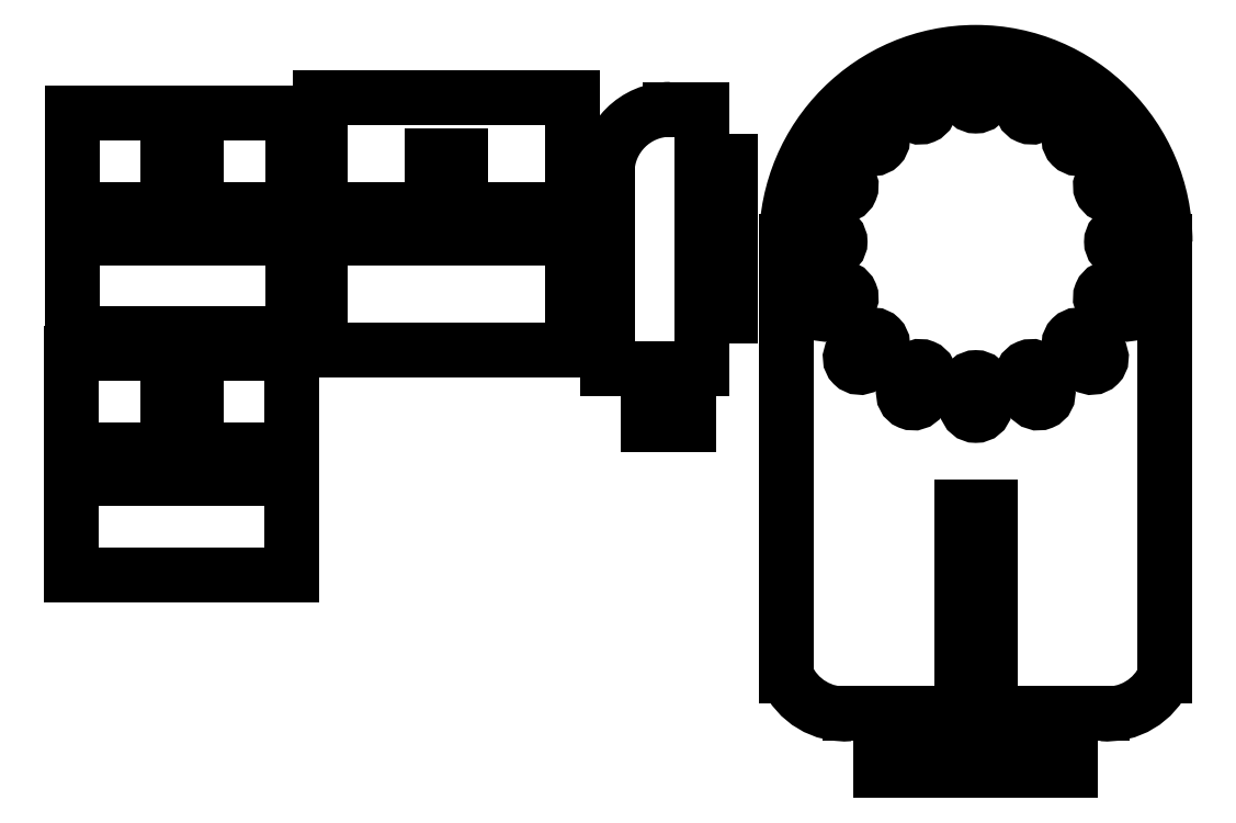
<metadata>
{"format":"dxf","ext":"dxf","renderer":"ezdxf+matplotlib","layout":"modelspace","background":"white","min_lineweight":24,"dpi":150}
</metadata>
<code>
0
SECTION
2
ENTITIES
0
LINE
8
VISIBLE
10
64.24
20
153.5
30
0
11
64.24
21
188.5
31
0
0
LINE
8
VISIBLE
10
48.99
20
175.2
30
0
11
44.49
21
175.2
31
0
0
LINE
8
VISIBLE
10
48.99
20
181.7
30
0
11
48.99
21
175.2
31
0
0
LINE
8
VISIBLE
10
48.99
20
181.7
30
0
11
44.49
21
181.7
31
0
0
LINE
8
VISIBLE
10
44.49
20
181.7
30
0
11
44.49
21
175.2
31
0
0
LINE
8
VISIBLE
10
49.74
20
168.7
30
0
11
49.74
21
173.2
31
0
0
LINE
8
VISIBLE
10
49.74
20
173.2
30
0
11
43.74
21
173.2
31
0
0
LINE
8
VISIBLE
10
43.74
20
168.7
30
0
11
43.74
21
173.2
31
0
0
LINE
8
VISIBLE
10
49.74
20
168.7
30
0
11
43.74
21
168.7
31
0
0
LINE
8
VISIBLE
10
37.74
20
168.7
30
0
11
37.74
21
173.2
31
0
0
LINE
8
VISIBLE
10
37.74
20
173.2
30
0
11
31.74
21
173.2
31
0
0
LINE
8
VISIBLE
10
37.74
20
168.7
30
0
11
31.74
21
168.7
31
0
0
LINE
8
VISIBLE
10
61.74
20
168.7
30
0
11
61.74
21
173.2
31
0
0
LINE
8
VISIBLE
10
61.74
20
173.2
30
0
11
55.74
21
173.2
31
0
0
LINE
8
VISIBLE
10
55.74
20
168.7
30
0
11
55.74
21
173.2
31
0
0
LINE
8
VISIBLE
10
61.74
20
168.7
30
0
11
55.74
21
168.7
31
0
0
LINE
8
VISIBLE
10
31.74
20
168.7
30
0
11
31.74
21
173.2
31
0
0
LINE
8
VISIBLE
10
29.24
20
188.5
30
0
11
64.24
21
188.5
31
0
0
LINE
8
VISIBLE
10
29.24
20
153.5
30
0
11
29.24
21
188.5
31
0
0
LINE
8
VISIBLE
10
29.24
20
153.5
30
0
11
64.24
21
153.5
31
0
0
LINE
8
VISIBLE
10
64.12
20
115.3
30
0
11
64.12
21
150.3
31
0
0
LINE
8
VISIBLE
10
48.87
20
137.1
30
0
11
44.37
21
137.1
31
0
0
LINE
8
VISIBLE
10
48.87
20
143.6
30
0
11
48.87
21
137.1
31
0
0
LINE
8
VISIBLE
10
48.87
20
143.6
30
0
11
44.37
21
143.6
31
0
0
LINE
8
VISIBLE
10
44.37
20
143.6
30
0
11
44.37
21
137.1
31
0
0
LINE
8
VISIBLE
10
49.62
20
130.6
30
0
11
49.62
21
135.1
31
0
0
LINE
8
VISIBLE
10
49.62
20
135.1
30
0
11
43.62
21
135.1
31
0
0
LINE
8
VISIBLE
10
43.62
20
130.6
30
0
11
43.62
21
135.1
31
0
0
LINE
8
VISIBLE
10
49.62
20
130.6
30
0
11
43.62
21
130.6
31
0
0
LINE
8
VISIBLE
10
37.62
20
130.6
30
0
11
37.62
21
135.1
31
0
0
LINE
8
VISIBLE
10
37.62
20
135.1
30
0
11
31.62
21
135.1
31
0
0
LINE
8
VISIBLE
10
37.62
20
130.6
30
0
11
31.62
21
130.6
31
0
0
LINE
8
VISIBLE
10
61.62
20
130.6
30
0
11
61.62
21
135.1
31
0
0
LINE
8
VISIBLE
10
61.62
20
135.1
30
0
11
55.62
21
135.1
31
0
0
LINE
8
VISIBLE
10
55.62
20
130.6
30
0
11
55.62
21
135.1
31
0
0
LINE
8
VISIBLE
10
61.62
20
130.6
30
0
11
55.62
21
130.6
31
0
0
LINE
8
VISIBLE
10
31.62
20
130.6
30
0
11
31.62
21
135.1
31
0
0
LINE
8
VISIBLE
10
29.12
20
150.3
30
0
11
64.12
21
150.3
31
0
0
LINE
8
VISIBLE
10
29.12
20
115.3
30
0
11
29.12
21
150.3
31
0
0
LINE
8
VISIBLE
10
29.12
20
115.3
30
0
11
64.12
21
115.3
31
0
0
LINE
8
VISIBLE
10
68.63
20
150.9
30
0
11
68.63
21
190.9
31
0
0
LINE
8
VISIBLE
10
68.63
20
190.9
30
0
11
108.6
21
190.9
31
0
0
LINE
8
VISIBLE
10
108.6
20
150.9
30
0
11
108.6
21
190.9
31
0
0
LINE
8
VISIBLE
10
68.63
20
150.9
30
0
11
108.6
21
150.9
31
0
0
LINE
8
VISIBLE
10
90.88
20
181.6
30
0
11
86.38
21
181.6
31
0
0
LINE
8
VISIBLE
10
86.38
20
175.1
30
0
11
86.38
21
181.6
31
0
0
LINE
8
VISIBLE
10
90.88
20
175.1
30
0
11
86.38
21
175.1
31
0
0
LINE
8
VISIBLE
10
90.88
20
175.1
30
0
11
90.88
21
181.6
31
0
0
LINE
8
VISIBLE
10
91.63
20
173.1
30
0
11
91.63
21
168.6
31
0
0
LINE
8
VISIBLE
10
73.63
20
173.1
30
0
11
73.63
21
168.6
31
0
0
LINE
8
VISIBLE
10
79.63
20
168.6
30
0
11
73.63
21
168.6
31
0
0
LINE
8
VISIBLE
10
97.63
20
173.1
30
0
11
97.63
21
168.6
31
0
0
LINE
8
VISIBLE
10
103.6
20
168.6
30
0
11
97.63
21
168.6
31
0
0
LINE
8
VISIBLE
10
103.6
20
173.1
30
0
11
103.6
21
168.6
31
0
0
LINE
8
VISIBLE
10
103.6
20
173.1
30
0
11
97.63
21
173.1
31
0
0
LINE
8
VISIBLE
10
79.63
20
173.1
30
0
11
73.63
21
173.1
31
0
0
LINE
8
VISIBLE
10
79.63
20
173.1
30
0
11
79.63
21
168.6
31
0
0
LINE
8
VISIBLE
10
91.63
20
168.6
30
0
11
85.63
21
168.6
31
0
0
LINE
8
VISIBLE
10
85.63
20
173.1
30
0
11
85.63
21
168.6
31
0
0
LINE
8
VISIBLE
10
91.63
20
173.1
30
0
11
85.63
21
173.1
31
0
0
LINE
8
VISIBLE
10
133.5
20
172.6
30
0
11
129
21
172.6
31
0
0
LINE
8
VISIBLE
10
129
20
172.6
30
0
11
129
21
164.4
31
0
0
LINE
8
VISIBLE
10
133.5
20
164.4
30
0
11
129
21
164.4
31
0
0
LINE
8
VISIBLE
10
129
20
156.2
30
0
11
129
21
148
31
0
0
LINE
8
VISIBLE
10
129
20
148
30
0
11
127
21
148
31
0
0
LINE
8
VISIBLE
10
127
20
148
30
0
11
127
21
139
31
0
0
LINE
8
VISIBLE
10
127
20
139
30
0
11
120.5
21
139
31
0
0
LINE
8
VISIBLE
10
120.5
20
148
30
0
11
120.5
21
139
31
0
0
LINE
8
VISIBLE
10
120.5
20
148
30
0
11
114
21
148
31
0
0
LINE
8
VISIBLE
10
114
20
179
30
0
11
114
21
148
31
0
0
LINE
8
VISIBLE
10
129
20
189
30
0
11
129
21
180.8
31
0
0
LINE
8
VISIBLE
10
133.5
20
180.8
30
0
11
129
21
180.8
31
0
0
ARC
8
VISIBLE
10
124
20
179
30
0
40
10
50
90
51
180
0
LINE
8
VISIBLE
10
133.5
20
156.2
30
0
11
129
21
156.2
31
0
0
LINE
8
VISIBLE
10
129
20
189
30
0
11
124
21
189
31
0
0
LINE
8
VISIBLE
10
133.5
20
180.8
30
0
11
133.5
21
172.6
31
0
0
LINE
8
VISIBLE
10
133.5
20
164.4
30
0
11
133.5
21
156.2
31
0
0
LINE
8
VISIBLE
10
182.3
20
190.6
30
0
11
182.3
21
190.4
31
0
0
ARC
8
VISIBLE
10
182.4
20
192.1
30
0
40
1.5
50
267
51
228
0
LINE
8
VISIBLE
10
181.3
20
190.8
30
0
11
181.4
21
191
31
0
0
ARC
8
VISIBLE
10
181.3
20
189.3
30
0
40
1.5
50
86.97
51
48.03
0
LINE
8
VISIBLE
10
195.4
20
177
30
0
11
195.2
21
176.9
31
0
0
ARC
8
VISIBLE
10
196.5
20
178
30
0
40
1.5
50
222
51
183
0
LINE
8
VISIBLE
10
194.8
20
177.9
30
0
11
195
21
177.9
31
0
0
ARC
8
VISIBLE
10
193.7
20
176.9
30
0
40
1.5
50
41.97
51
3.029
0
LINE
8
VISIBLE
10
197.1
20
167.6
30
0
11
196.9
21
167.6
31
0
0
ARC
8
VISIBLE
10
198.5
20
168.1
30
0
40
1.5
50
199.5
51
160.5
0
LINE
8
VISIBLE
10
196.9
20
168.6
30
0
11
197.1
21
168.6
31
0
0
ARC
8
VISIBLE
10
195.5
20
168.1
30
0
40
1.5
50
19.47
51
340.5
0
LINE
8
VISIBLE
10
195
20
158.2
30
0
11
194.8
21
158.3
31
0
0
ARC
8
VISIBLE
10
196.5
20
158.1
30
0
40
1.5
50
177
51
138
0
LINE
8
VISIBLE
10
195.2
20
159.2
30
0
11
195.4
21
159.1
31
0
0
ARC
8
VISIBLE
10
193.7
20
159.3
30
0
40
1.5
50
357
51
318
0
LINE
8
VISIBLE
10
189.5
20
150.3
30
0
11
189.4
21
150.5
31
0
0
ARC
8
VISIBLE
10
190.9
20
149.7
30
0
40
1.5
50
154.5
51
115.5
0
LINE
8
VISIBLE
10
190.1
20
151.2
30
0
11
190.2
21
151
31
0
0
ARC
8
VISIBLE
10
188.7
20
151.8
30
0
40
1.5
50
334.5
51
295.5
0
LINE
8
VISIBLE
10
181.4
20
145.2
30
0
11
181.3
21
145.3
31
0
0
ARC
8
VISIBLE
10
182.4
20
144
30
0
40
1.5
50
132
51
93.03
0
LINE
8
VISIBLE
10
182.3
20
145.7
30
0
11
182.3
21
145.5
31
0
0
ARC
8
VISIBLE
10
181.3
20
146.8
30
0
40
1.5
50
312
51
273
0
LINE
8
VISIBLE
10
172
20
143.5
30
0
11
172
21
143.7
31
0
0
ARC
8
VISIBLE
10
172.5
20
142.1
30
0
40
1.5
50
109.5
51
70.53
0
LINE
8
VISIBLE
10
173
20
143.7
30
0
11
173
21
143.5
31
0
0
ARC
8
VISIBLE
10
172.5
20
145.1
30
0
40
1.5
50
289.5
51
250.5
0
LINE
8
VISIBLE
10
162.6
20
145.5
30
0
11
162.7
21
145.7
31
0
0
ARC
8
VISIBLE
10
162.5
20
144
30
0
40
1.5
50
86.97
51
48.03
0
LINE
8
VISIBLE
10
163.6
20
145.3
30
0
11
163.5
21
145.2
31
0
0
ARC
8
VISIBLE
10
163.7
20
146.8
30
0
40
1.5
50
267
51
228
0
LINE
8
VISIBLE
10
173
20
192.7
30
0
11
173
21
192.5
31
0
0
ARC
8
VISIBLE
10
172.5
20
194.1
30
0
40
1.5
50
289.5
51
250.5
0
LINE
8
VISIBLE
10
172
20
192.5
30
0
11
172
21
192.7
31
0
0
ARC
8
VISIBLE
10
172.5
20
191.1
30
0
40
1.5
50
109.5
51
70.53
0
LINE
8
VISIBLE
10
163.5
20
191
30
0
11
163.6
21
190.8
31
0
0
ARC
8
VISIBLE
10
162.5
20
192.1
30
0
40
1.5
50
312
51
273
0
LINE
8
VISIBLE
10
162.7
20
190.4
30
0
11
162.6
21
190.6
31
0
0
ARC
8
VISIBLE
10
163.7
20
189.3
30
0
40
1.5
50
132
51
93.03
0
LINE
8
VISIBLE
10
155.4
20
185.8
30
0
11
155.6
21
185.7
31
0
0
ARC
8
VISIBLE
10
154.1
20
186.5
30
0
40
1.5
50
334.5
51
295.5
0
LINE
8
VISIBLE
10
154.9
20
185
30
0
11
154.7
21
185.1
31
0
0
ARC
8
VISIBLE
10
156.2
20
184.3
30
0
40
1.5
50
154.5
51
115.5
0
LINE
8
VISIBLE
10
149.9
20
177.9
30
0
11
150.1
21
177.9
31
0
0
ARC
8
VISIBLE
10
148.4
20
178
30
0
40
1.5
50
357
51
318
0
LINE
8
VISIBLE
10
149.7
20
176.9
30
0
11
149.6
21
177
31
0
0
ARC
8
VISIBLE
10
151.2
20
176.9
30
0
40
1.5
50
177
51
138
0
LINE
8
VISIBLE
10
154.7
20
151
30
0
11
154.9
21
151.2
31
0
0
ARC
8
VISIBLE
10
154.1
20
149.7
30
0
40
1.5
50
64.47
51
25.53
0
LINE
8
VISIBLE
10
155.6
20
150.5
30
0
11
155.4
21
150.3
31
0
0
ARC
8
VISIBLE
10
156.2
20
151.8
30
0
40
1.5
50
244.5
51
205.5
0
LINE
8
VISIBLE
10
190.2
20
185.1
30
0
11
190.1
21
185
31
0
0
ARC
8
VISIBLE
10
190.9
20
186.5
30
0
40
1.5
50
244.5
51
205.5
0
LINE
8
VISIBLE
10
189.4
20
185.7
30
0
11
189.5
21
185.8
31
0
0
ARC
8
VISIBLE
10
188.7
20
184.3
30
0
40
1.5
50
64.47
51
25.53
0
LINE
8
VISIBLE
10
149.6
20
159.1
30
0
11
149.7
21
159.2
31
0
0
ARC
8
VISIBLE
10
148.4
20
158.1
30
0
40
1.5
50
41.97
51
3.029
0
LINE
8
VISIBLE
10
150.1
20
158.3
30
0
11
149.9
21
158.2
31
0
0
ARC
8
VISIBLE
10
151.2
20
159.3
30
0
40
1.5
50
222
51
183
0
LINE
8
VISIBLE
10
147.9
20
168.6
30
0
11
148.1
21
168.6
31
0
0
ARC
8
VISIBLE
10
146.5
20
168.1
30
0
40
1.5
50
19.47
51
340.5
0
LINE
8
VISIBLE
10
148.1
20
167.6
30
0
11
147.9
21
167.6
31
0
0
ARC
8
VISIBLE
10
149.5
20
168.1
30
0
40
1.5
50
199.5
51
160.5
0
LINE
8
VISIBLE
10
175.5
20
84.32
30
0
11
169.5
21
84.32
31
0
0
LINE
8
VISIBLE
10
169.5
20
93.32
30
0
11
169.5
21
84.32
31
0
0
LINE
8
VISIBLE
10
163.5
20
93.32
30
0
11
169.5
21
93.32
31
0
0
LINE
8
VISIBLE
10
163.5
20
93.32
30
0
11
163.5
21
84.32
31
0
0
LINE
8
VISIBLE
10
163.5
20
84.32
30
0
11
157.5
21
84.32
31
0
0
LINE
8
VISIBLE
10
157.5
20
84.32
30
0
11
157.5
21
93.32
31
0
0
LINE
8
VISIBLE
10
157.5
20
93.32
30
0
11
152.5
21
93.32
31
0
0
ARC
8
VISIBLE
10
151.6
20
103.3
30
0
40
10
50
203.4
51
274.7
0
LINE
8
VISIBLE
10
142.5
20
99.32
30
0
11
142.5
21
168.1
31
0
0
ARC
8
VISIBLE
10
172.5
20
168.1
30
0
40
30
50
0
51
180
0
LINE
8
VISIBLE
10
202.5
20
168.1
30
0
11
202.5
21
99.32
31
0
0
ARC
8
VISIBLE
10
193.3
20
103.3
30
0
40
10
50
265.3
51
336.6
0
LINE
8
VISIBLE
10
192.5
20
93.32
30
0
11
187.5
21
93.32
31
0
0
LINE
8
VISIBLE
10
187.5
20
84.32
30
0
11
187.5
21
93.32
31
0
0
LINE
8
VISIBLE
10
187.5
20
84.32
30
0
11
181.5
21
84.32
31
0
0
LINE
8
VISIBLE
10
181.5
20
93.32
30
0
11
181.5
21
84.32
31
0
0
LINE
8
VISIBLE
10
175.5
20
93.32
30
0
11
181.5
21
93.32
31
0
0
LINE
8
VISIBLE
10
175.5
20
93.32
30
0
11
175.5
21
84.32
31
0
0
LINE
8
VISIBLE
10
174.7
20
109.7
30
0
11
170.2
21
109.7
31
0
0
LINE
8
VISIBLE
10
170.2
20
101.5
30
0
11
170.2
21
109.7
31
0
0
LINE
8
VISIBLE
10
174.7
20
101.5
30
0
11
170.2
21
101.5
31
0
0
LINE
8
VISIBLE
10
174.7
20
101.5
30
0
11
174.7
21
109.7
31
0
0
LINE
8
VISIBLE
10
174.7
20
126.1
30
0
11
170.2
21
126.1
31
0
0
LINE
8
VISIBLE
10
170.2
20
117.9
30
0
11
170.2
21
126.1
31
0
0
LINE
8
VISIBLE
10
174.7
20
117.9
30
0
11
170.2
21
117.9
31
0
0
LINE
8
VISIBLE
10
174.7
20
117.9
30
0
11
174.7
21
126.1
31
0
0
MTEXT
360
125
8
ANNOTATION_TEXT
10
46.74
20
150
30
0
40
3.5
41
0
71
     2
72
     1
1

7
ONSHAPE-STANDARD-VIEW-LABE
0
MTEXT
360
12C
8
ANNOTATION_TEXT
10
46.62
20
111.8
30
0
40
3.5
41
0
71
     2
72
     1
1

7
ONSHAPE-STANDARD-VIEW-LABE
0
MTEXT
360
12F
8
ANNOTATION_TEXT
10
88.63
20
147.1
30
0
40
3.5
41
0
71
     2
72
     1
1

7
ONSHAPE-STANDARD-VIEW-LABE
0
MTEXT
360
132
8
ANNOTATION_TEXT
10
123.8
20
134.8
30
0
40
3.5
41
0
71
     2
72
     1
1

7
ONSHAPE-STANDARD-VIEW-LABE
0
MTEXT
360
135
8
ANNOTATION_TEXT
10
172.5
20
76.88
30
0
40
3.5
41
0
71
     2
72
     1
1

7
ONSHAPE-STANDARD-VIEW-LABE
0
ENDSEC
0
EOF

</code>
